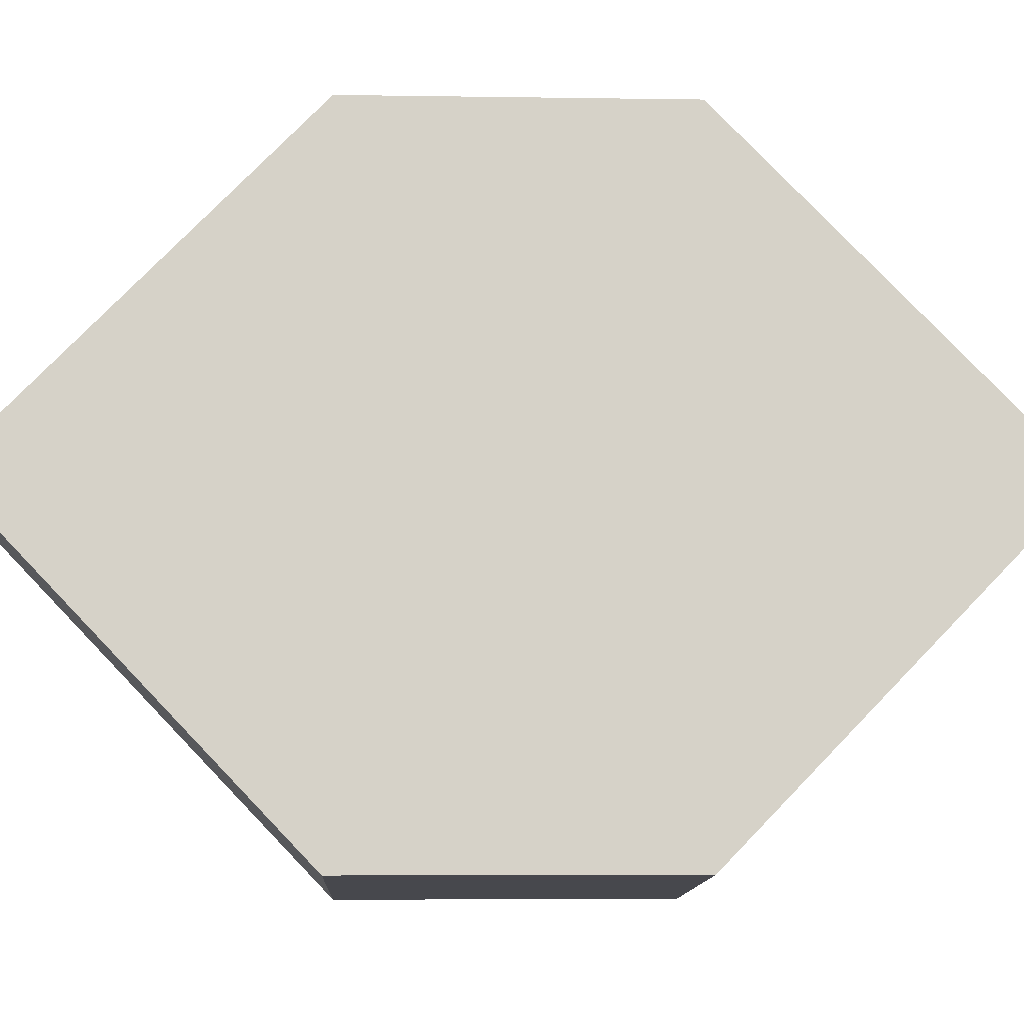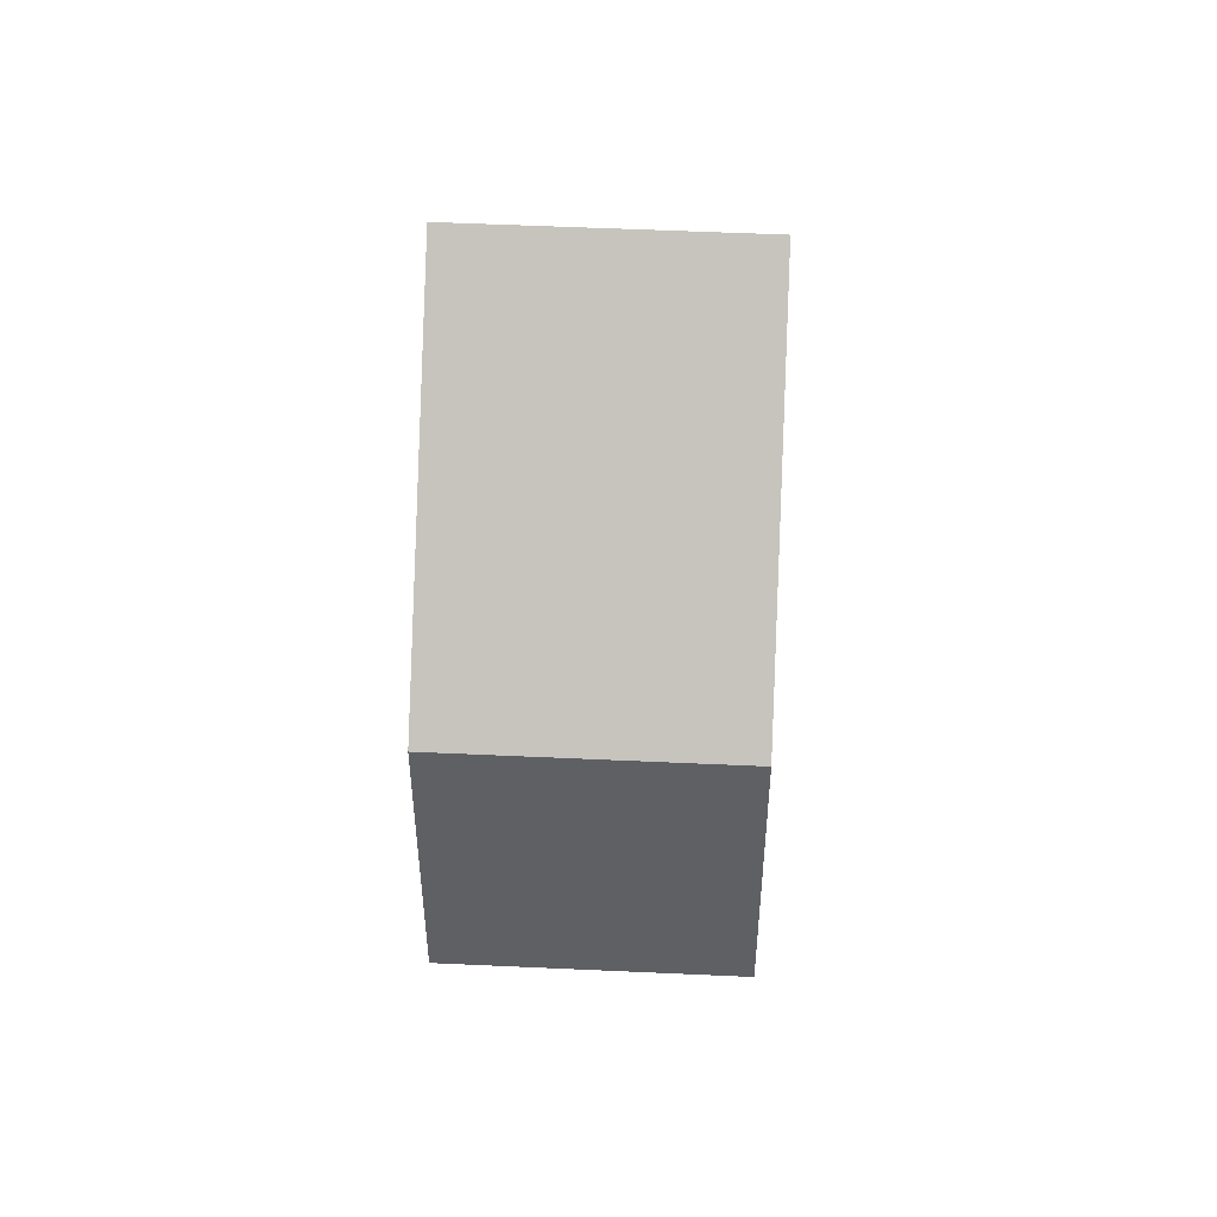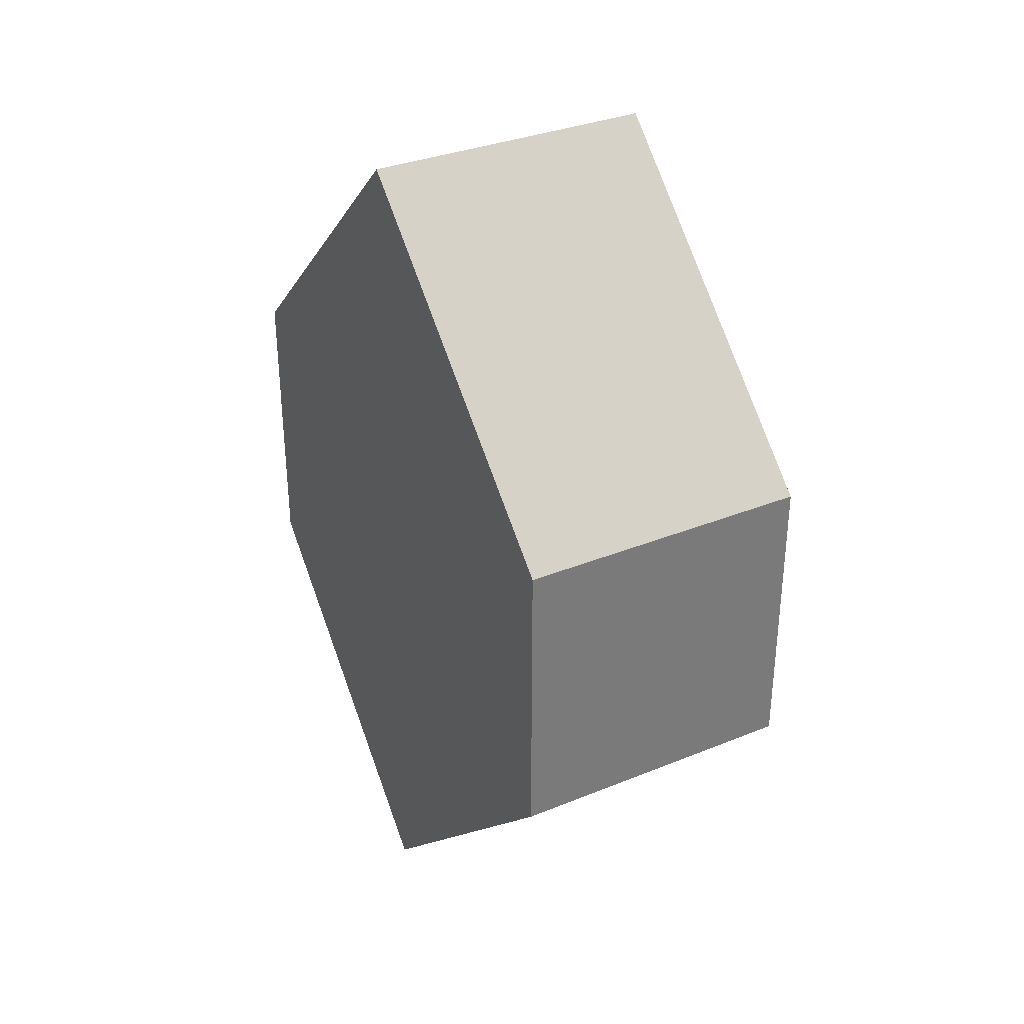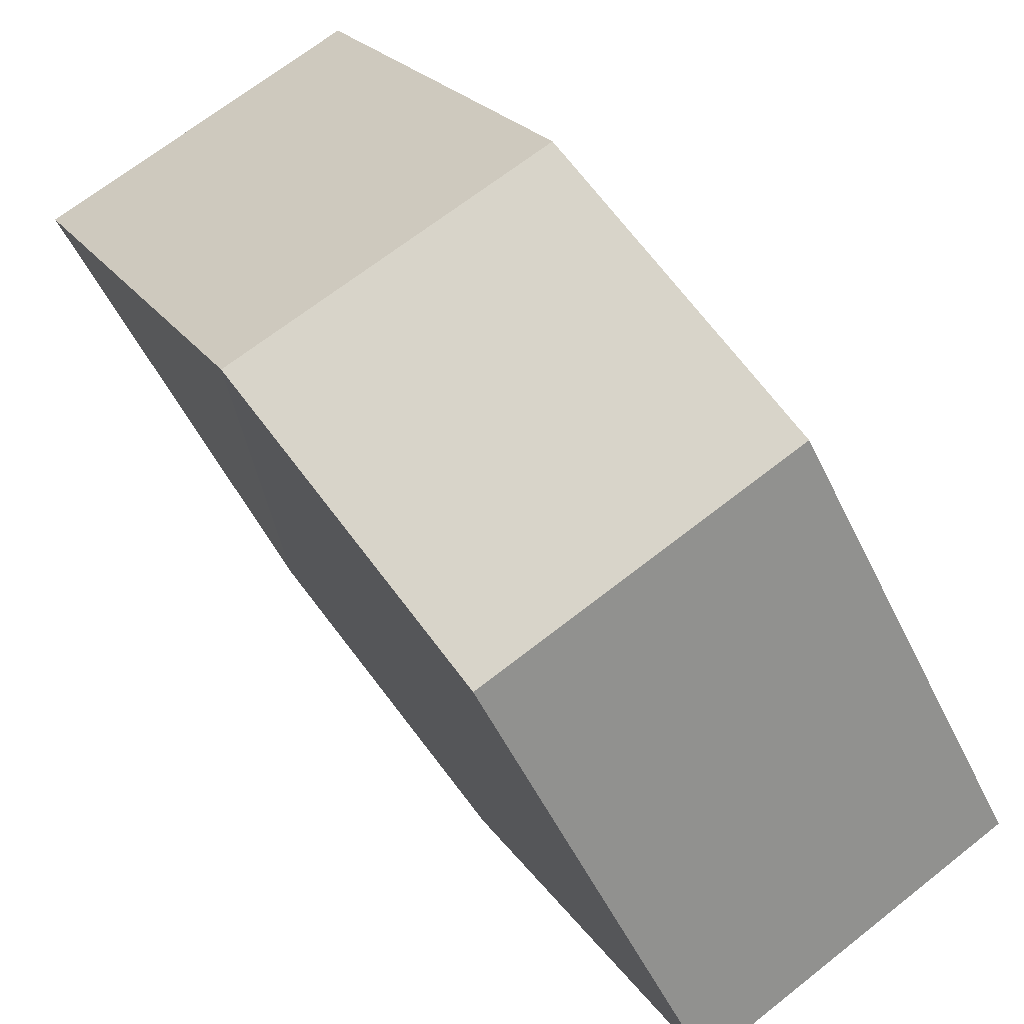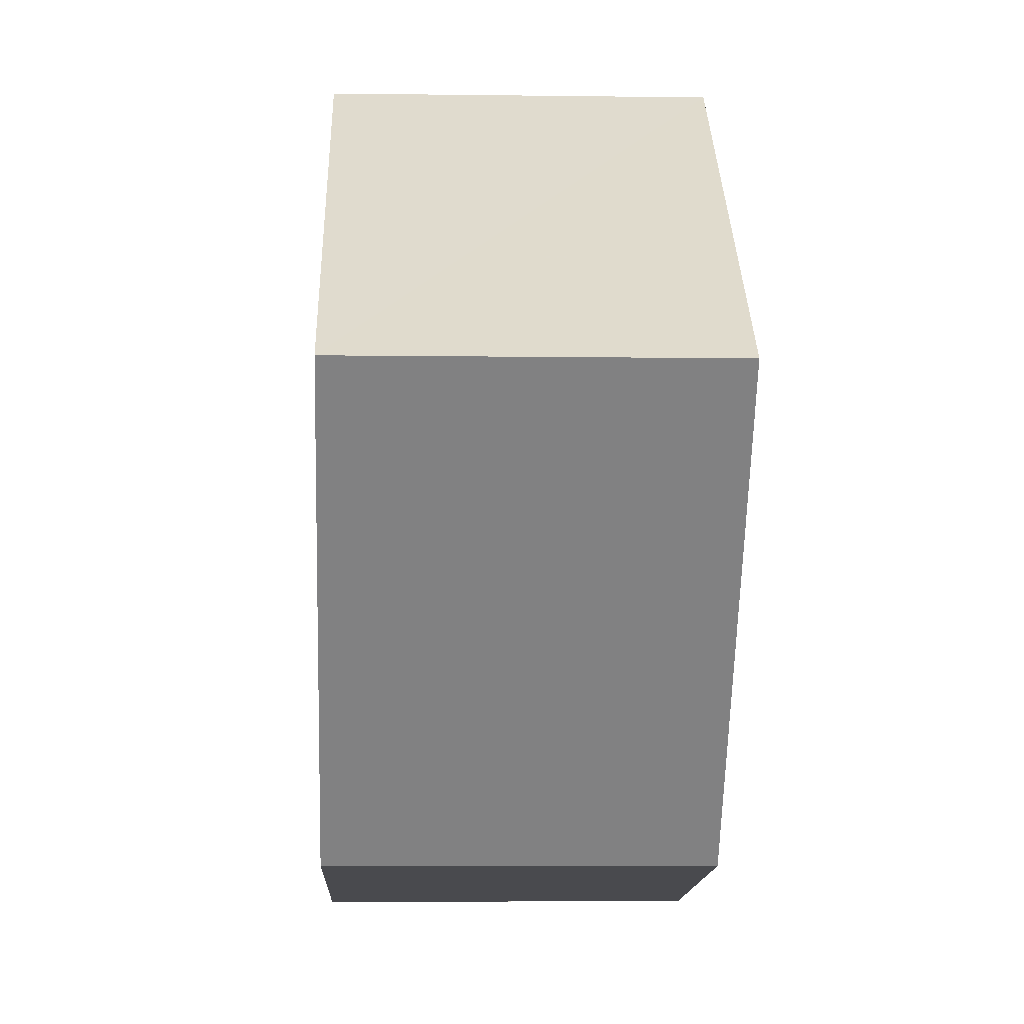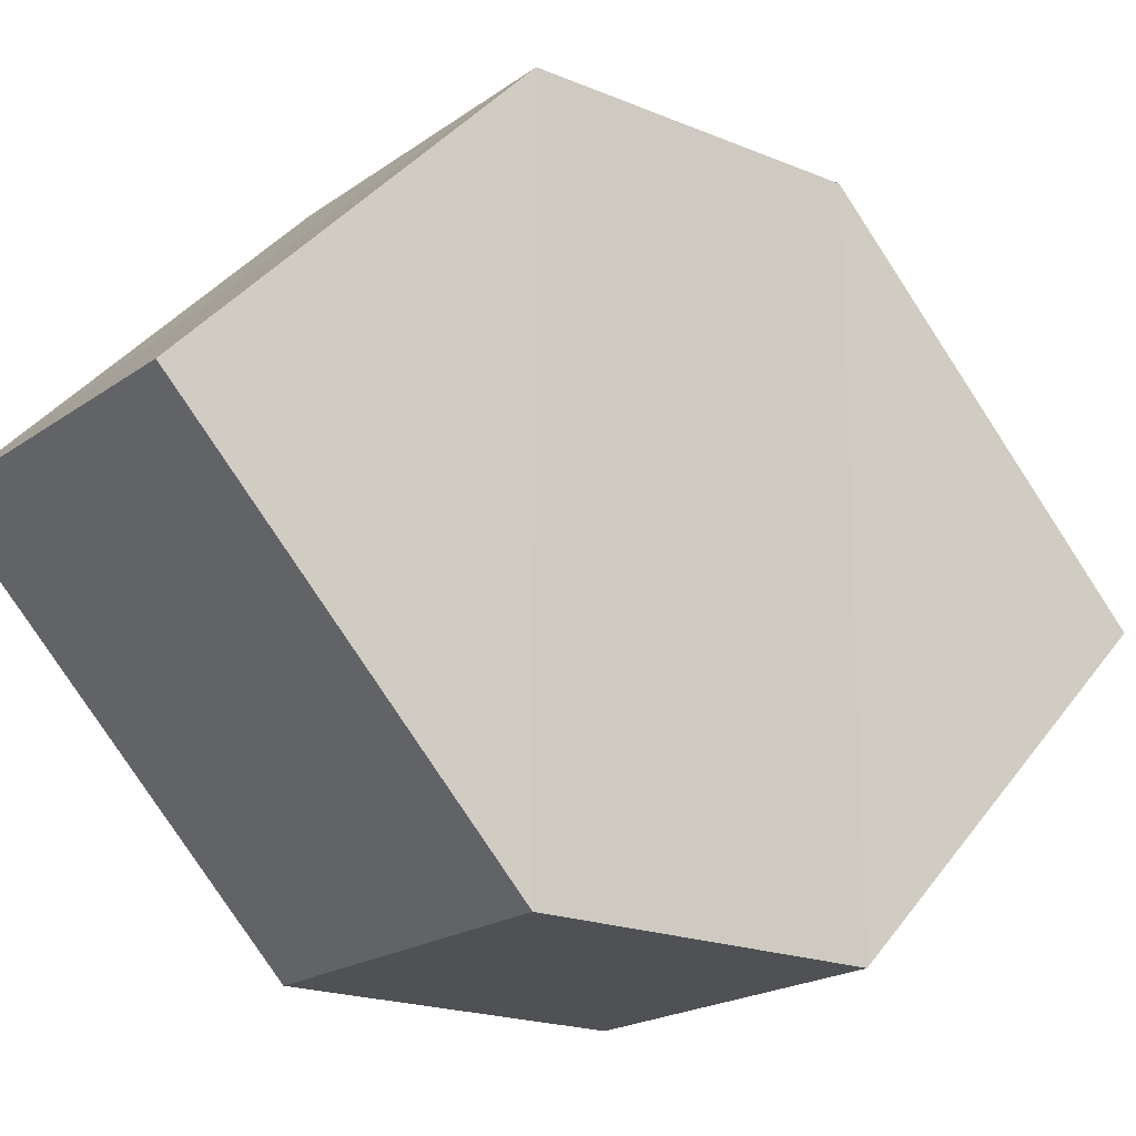
<metadata>
{"format":"obj","ext":"obj","renderer":"f3d","projection":"perspective","resolution":1024,"background":"white","views":[{"elev":-11.8,"azim":88.0,"up":"+Z"},{"elev":46.3,"azim":2.7,"up":"+Y"},{"elev":33.2,"azim":151.2,"up":"+Y"},{"elev":74.7,"azim":142.3,"up":"+Z"},{"elev":-13.5,"azim":177.8,"up":"+Z"},{"elev":-19.7,"azim":52.3,"up":"+Z"}]}
</metadata>
<code>
o 5384
v 2248 1879 7.545
v 2248 1879 7.535
v 2248 1879 7.535
v 2248 1879 7.525
v 2248 1879 7.545
v 2248 1879 7.535
v 2248 1879 7.525
v 2248 1879 7.525
v 2248 1879 7.525
v 2248 1879 7.545
v 2248 1879 7.535
v 2248 1879 7.525
v 2248 1879 7.535
v 2248 1879 7.545
v 2248 1879 7.545
v 2248 1879 7.545
v 2248 1879 7.535
v 2248 1879 7.545
v 2248 1879 7.545
v 2248 1879 7.525
v 2248 1879 7.525
v 2248 1879 7.535
v 2248 1879 7.535
v 2248 1879 7.545
v 2248 1879 7.535
v 2248 1879 7.545
v 2248 1879 7.535
v 2248 1879 7.525
v 2248 1879 7.525
v 2248 1879 7.535
v 2248 1879 7.525
v 2248 1879 7.535
f 1 2 3
f 4 5 3
f 6 7 4
f 7 8 9
f 10 8 11
f 12 13 11
f 12 14 4
f 14 15 16
f 17 18 10
f 18 5 19
f 20 19 5
f 21 15 22
f 23 20 21
f 24 25 22
f 24 7 26
f 27 14 26
f 20 28 29
f 18 29 28
f 26 28 30
f 31 32 30

</code>
